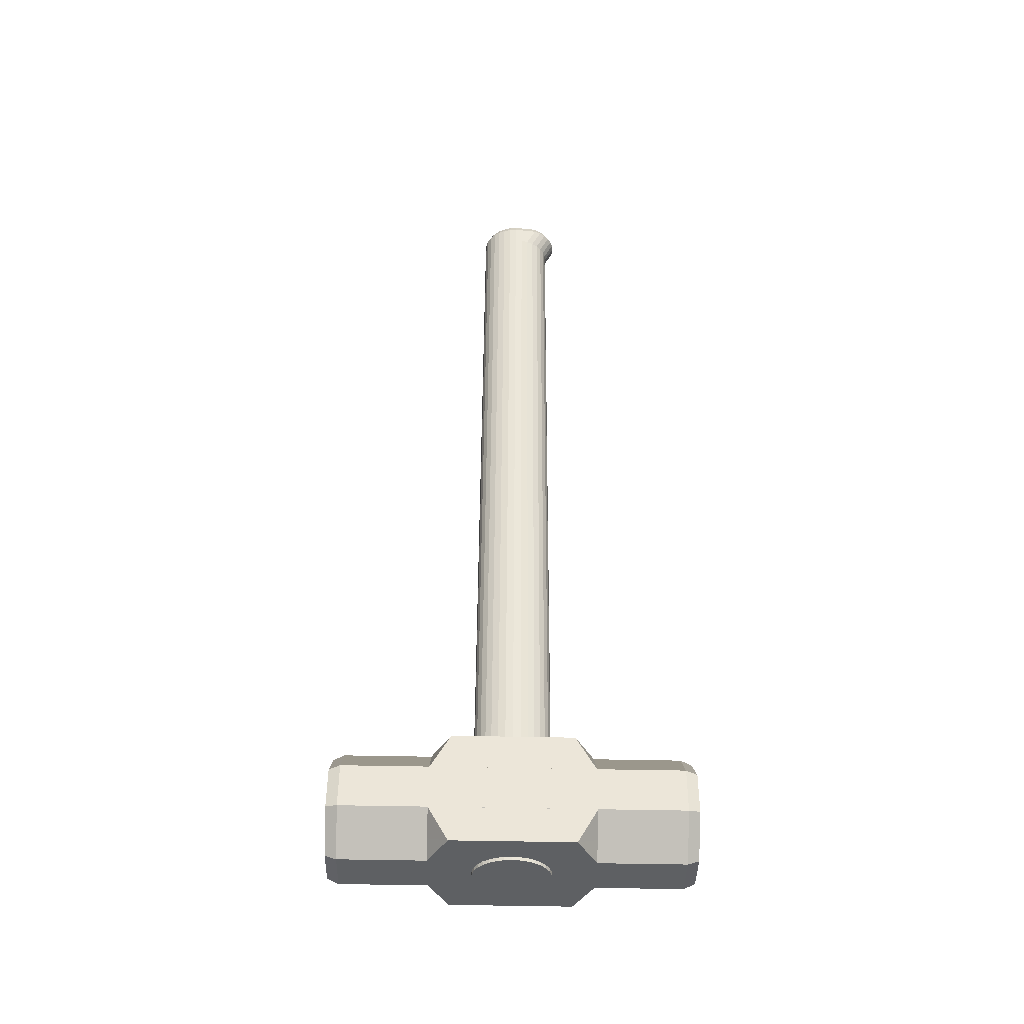
<metadata>
{"format":"obj","ext":"obj","renderer":"f3d","projection":"perspective","resolution":1024,"background":"white","views":[{"elev":-42.9,"azim":-92.0,"up":"+Z"}]}
</metadata>
<code>
o Cylinder.002_Cylinder.003
v -1.783 14.12 88.16
v -1.098 14.59 -6.19
v -0.4595 14.65 -6.185
v -1.145 14.19 88.17
v 0.1563 14.87 -6.18
v -0.5291 14.41 88.17
v 0.7262 15.23 -6.174
v 0.04083 14.77 88.18
v 1.228 15.71 -6.168
v 0.5429 15.25 88.18
v 1.643 16.31 -6.162
v 0.9579 15.85 88.19
v 1.955 16.99 -6.156
v 1.27 16.53 88.19
v 2.152 17.73 -6.151
v 1.467 17.27 88.2
v 2.227 18.5 -6.147
v 1.541 18.04 88.2
v 2.175 19.28 -6.143
v 1.49 18.81 88.21
v 2.001 20.02 -6.141
v 1.315 19.56 88.21
v 1.709 20.71 -6.14
v 1.024 20.25 88.21
v 1.312 21.32 -6.14
v 0.6271 20.86 88.21
v 0.8252 21.82 -6.141
v 0.1398 21.36 88.21
v 0.2662 22.19 -6.143
v -0.4191 21.73 88.21
v -0.3428 22.43 -6.146
v -1.028 21.97 88.2
v -0.9785 22.51 -6.15
v -1.664 22.05 88.2
v -1.617 22.45 -6.155
v -2.302 21.99 88.2
v -2.232 22.23 -6.161
v -2.918 21.77 88.19
v -2.802 21.87 -6.167
v -3.488 21.41 88.18
v -3.304 21.39 -6.173
v -3.99 20.93 88.18
v -3.719 20.79 -6.179
v -4.405 20.33 88.17
v -4.031 20.11 -6.184
v -4.717 19.65 88.17
v -4.228 19.37 -6.189
v -4.914 18.91 88.16
v -4.303 18.6 -6.194
v -4.988 18.14 88.16
v -4.251 17.83 -6.197
v -4.937 17.36 88.15
v -4.077 17.08 -6.2
v -4.762 16.62 88.15
v -3.785 16.39 -6.201
v -4.471 15.93 88.15
v -3.389 15.78 -6.201
v -4.074 15.32 88.15
v -2.901 15.28 -6.2
v -3.587 14.82 88.15
v -2.342 14.91 -6.198
v -3.028 14.45 88.15
v -1.733 14.67 -6.194
v -2.419 14.21 88.16
v 0.1236 21.35 90.44
v -0.4353 21.72 90.43
v -0.5516 21.37 91.17
v -0.03961 21.03 91.17
v -1.815 13.08 90.38
v -1.177 13.14 90.39
v -0.5608 13.36 90.39
v 0.009109 13.72 90.4
v 0.5112 14.2 90.4
v 0.9262 14.8 90.41
v 1.238 15.48 90.41
v 1.451 17.26 90.43
v 1.525 18.03 90.43
v 1.474 18.8 90.43
v 1.299 19.55 90.44
v 1.008 20.24 90.44
v 0.6109 20.85 90.44
v -1.044 21.96 90.43
v -1.68 22.04 90.43
v -2.318 21.97 90.42
v -2.934 21.76 90.42
v -3.504 21.4 90.41
v -4.006 20.92 90.4
v -4.421 20.32 90.4
v -4.733 19.64 90.39
v -4.93 18.9 90.39
v -5.004 18.13 90.38
v -4.953 17.35 90.38
v -4.794 15.57 90.37
v -4.503 14.88 90.37
v -4.106 14.27 90.37
v -3.618 13.77 90.37
v -3.059 13.4 90.37
v -2.45 13.16 90.38
v -1.815 13.46 91.12
v -1.231 13.52 91.13
v -0.6666 13.72 91.13
v -0.1445 14.04 91.14
v 0.3155 14.49 91.14
v 0.6957 15.03 91.15
v 0.9815 15.66 91.15
v 1.176 17.28 91.16
v 1.244 17.99 91.17
v 1.197 18.7 91.17
v 1.037 19.38 91.17
v 0.7705 20.02 91.17
v 0.4068 20.57 91.17
v -1.11 21.59 91.17
v -1.692 21.67 91.16
v -2.276 21.61 91.16
v -2.841 21.41 91.15
v -3.363 21.08 91.15
v -3.823 20.64 91.14
v -4.203 20.09 91.14
v -4.489 19.47 91.13
v -4.669 18.79 91.13
v -4.737 18.08 91.12
v -4.69 17.37 91.12
v -4.545 15.74 91.11
v -4.278 15.11 91.11
v -3.914 14.55 91.11
v -3.468 14.09 91.11
v -2.956 13.75 91.11
v -2.398 13.53 91.12
f 1 2 3 4
f 4 3 5 6
f 6 5 7 8
f 8 7 9 10
f 10 9 11 12
f 12 11 13 14
f 14 13 15 16
f 16 15 17 18
f 18 17 19 20
f 20 19 21 22
f 22 21 23 24
f 24 23 25 26
f 26 25 27 28
f 28 27 29 30
f 30 29 31 32
f 32 31 33 34
f 34 33 35 36
f 36 35 37 38
f 38 37 39 40
f 40 39 41 42
f 42 41 43 44
f 44 43 45 46
f 46 45 47 48
f 48 47 49 50
f 50 49 51 52
f 52 51 53 54
f 54 53 55 56
f 56 55 57 58
f 58 57 59 60
f 60 59 61 62
f 3 2 63 61 59 57 55 53 51 49 47 45 43 41 39 37 35 33 31 29 27 25 23 21 19 17 15 13 11 9 7 5
f 64 63 2 1
f 62 61 63 64
f 65 66 67 68
f 69 1 4 70
f 70 4 6 71
f 71 6 8 72
f 72 8 10 73
f 73 10 12 74
f 74 12 14 75
f 75 14 16 76
f 76 16 18 77
f 77 18 20 78
f 78 20 22 79
f 79 22 24 80
f 80 24 26 81
f 81 26 28 65
f 65 28 30 66
f 66 30 32 82
f 82 32 34 83
f 83 34 36 84
f 84 36 38 85
f 85 38 40 86
f 86 40 42 87
f 87 42 44 88
f 88 44 46 89
f 89 46 48 90
f 90 48 50 91
f 91 50 52 92
f 92 52 54 93
f 93 54 56 94
f 94 56 58 95
f 95 58 60 96
f 96 60 62 97
f 98 64 1 69
f 97 62 64 98
f 99 100 101 102 103 104 105 106 107 108 109 110 111 68 67 112 113 114 115 116 117 118 119 120 121 122 123 124 125 126 127 128
f 70 71 101 100
f 87 88 118 117
f 77 78 108 107
f 94 95 125 124
f 82 83 113 112
f 72 73 103 102
f 89 90 120 119
f 69 70 100 99
f 79 80 110 109
f 96 97 127 126
f 84 85 115 114
f 74 75 105 104
f 91 92 122 121
f 81 65 68 111
f 98 69 99 128
f 86 87 117 116
f 76 77 107 106
f 93 94 124 123
f 66 82 112 67
f 71 72 102 101
f 88 89 119 118
f 78 79 109 108
f 95 96 126 125
f 83 84 114 113
f 73 74 104 103
f 90 91 121 120
f 80 81 111 110
f 97 98 128 127
f 85 86 116 115
f 75 76 106 105
f 92 93 123 122
o Cylinder.001_Cylinder.002
v -6.938 0.4182 2.224
v -3.526 0.3496 5.682
v -3.692 1.497 6.157
v -7.393 1.571 2.406
v -6.991 28.39 2.541
v -7.285 8.79 2.442
v -7.175 14.99 0.1646
v -6.974 28.4 0.2317
v -6.957 28.41 -2.077
v -7.36 1.594 -2.211
v -7.285 8.79 2.442
v -7.285 8.79 2.442
v -7.268 8.801 0.1336
v 4.808 10.17 2.543
v 4.682 1.39 2.493
v 4.891 15.29 2.563
v 4.773 8.608 2.547
v 1.924 8.637 5.35
v 1.702 8.639 5.568
v 1.7 8.639 5.57
v 0.9248 1.427 6.19
v 1.033 8.646 6.226
v -3.605 1.556 -5.909
v 1.012 1.486 -5.876
v 0.8116 0.34 -5.412
v -3.445 0.4041 -5.443
v 0.7308 0.2856 5.712
v 4.195 0.2506 2.304
v -6.907 0.439 -2.034
v 4.226 0.2715 -1.953
v 4.716 1.412 -2.125
v 1.31 21.32 -5.777
v 1.31 21.32 -5.777
v 1.33 22.64 -5.77
v 1.31 21.32 -5.777
v 1.31 21.32 -5.777
v 1.392 26.76 -5.749
v 1.31 21.32 -5.777
v 1.392 26.76 -5.749
v 4.965 18.44 -2.045
v 5.027 22.56 -2.025
v 4.899 13.88 -2.066
v 4.894 13.59 -2.068
v 1.31 21.32 -5.777
v 5.089 26.69 -2.004
v 4.903 14.09 -2.064
v 1.415 28.3 -5.742
v 5.118 28.23 -1.99
v 1.395 26.76 -5.747
v 2.955 26.72 -4.166
v 1.534 26.76 -5.606
v 1.534 26.76 -5.606
v 5.089 26.69 -2.004
v 4.903 14.09 -2.064
v 4.903 14.31 -2.066
v 4.821 8.631 -2.092
v 4.821 8.631 -2.091
v 4.822 8.631 -2.091
v 4.924 15.3 -2.055
v 4.822 8.631 -2.09
v 4.822 8.631 -2.09
v 1.383 10.26 -5.591
v 2.923 10.24 -4.03
v 4.841 10.19 -2.087
v 4.807 8.631 -2.106
v 4.824 8.631 -2.088
v 4.824 8.631 -2.088
v 4.819 8.631 -2.093
v 1.226 15.71 -5.805
v 1.226 15.71 -5.805
v 1.226 15.71 -5.805
v 1.206 14.39 -5.811
v 1.144 10.26 -5.832
v 1.147 10.26 -5.829
v 1.226 15.71 -5.805
v 1.226 15.71 -5.805
v 4.824 8.631 -2.088
v 1.226 15.71 -5.805
v -6.957 28.41 -2.077
v 5.118 28.23 -1.99
v 5.118 28.23 -1.99
v -6.957 28.41 -2.077
v 5.118 28.23 -1.99
v -3.202 28.37 -5.774
v -3.2 28.37 -5.774
v -3.202 28.37 -5.775
v -6.957 28.41 -2.077
v 1.415 28.3 -5.741
v 1.31 21.32 -5.777
v 0.8226 21.82 -5.778
v 0.2674 22.19 -5.78
v -1.619 22.45 -5.793
v -2.235 22.23 -5.798
v -0.9811 22.51 -5.788
v -0.3453 22.43 -5.783
v -2.805 21.87 -5.804
v -3.307 21.39 -5.81
v 0.2637 22.19 -5.78
v -3.307 21.39 -5.81
v -2.904 15.28 -5.837
v -2.345 14.91 -5.835
v -3.391 15.78 -5.838
v -1.736 14.67 -5.832
v -3.391 15.78 -5.838
v -1.158 14.59 -5.828
v -0.4621 14.65 -5.822
v 0.1537 14.87 -5.817
v 0.7236 15.23 -5.811
v 1.226 15.71 -5.805
v -1.1 14.58 -5.827
v -7.134 18.6 2.495
v -7.072 22.72 2.516
v -7.01 26.85 2.536
v -7.01 26.85 2.536
v -7.258 10.35 2.454
v -7.196 14.47 2.475
v -7.242 8.789 2.485
v -7.257 10.35 2.455
v -7.223 10.35 2.49
v -4.242 8.729 5.526
v -4.935 8.743 4.824
v -3.584 8.715 6.193
v 5.085 28.21 2.627
v 4.815 8.625 -0.8455
v 4.79 8.608 2.529
v -3.579 8.715 6.193
v -3.582 8.715 6.193
v -3.578 8.715 6.193
v 0.2136 8.658 6.22
v -3.226 26.83 -5.783
v -3.307 21.39 -5.81
v -3.226 26.82 -5.783
v -3.307 21.39 -5.81
v -4.782 26.84 -4.25
v -6.755 26.87 -2.306
v -3.307 21.39 -5.81
v -3.288 22.71 -5.803
v -3.307 21.39 -5.81
v -3.307 21.39 -5.81
v -7.25 8.812 -2.176
v -7.25 8.812 -2.177
v -7.25 8.812 -2.176
v -6.755 26.87 -2.306
v -6.974 26.87 -2.091
v -7.249 8.812 -2.177
v -7.248 8.812 -2.178
v -7.251 8.812 -2.175
v -7.25 8.812 -2.176
v -7.251 8.812 -2.175
v -6.977 26.87 -2.089
v -6.957 28.41 -2.077
v -6.957 28.41 -2.077
v -3.391 15.78 -5.838
v -3.391 15.78 -5.838
v -7.246 8.812 -2.18
v -7.208 8.812 -2.218
v -3.411 14.46 -5.845
v -3.391 15.78 -5.838
v -3.391 15.78 -5.838
v -3.391 15.78 -5.838
v -7.189 10.37 -2.205
v -6.994 10.37 -2.398
v -7.251 8.812 -2.175
v -3.473 10.34 -5.865
v -5.084 10.36 -4.279
v -7.223 14.45 6.195
v -7.254 12.39 6.185
v -3.499 14.39 6.222
v -3.499 14.4 6.222
v -3.561 10.28 6.202
v 1.265 10.2 6.029
v 1.059 10.2 6.235
v 1.059 10.2 6.232
v 3.035 26.68 4.614
v 4.997 24.58 6.334
v 5.055 26.66 2.626
v -7.009 26.85 2.538
v -7.01 26.85 2.538
v -6.928 26.85 2.62
v 1.057 10.2 6.235
v 1.057 10.2 6.234
v 1.307 26.7 6.315
v 1.307 26.7 6.317
v 1.566 26.7 6.06
v 4.812 12.21 6.272
v 2.875 10.2 4.445
v 1.305 26.7 6.317
v 1.304 26.7 6.317
v 1.209 14.39 -5.811
v 1.147 10.26 -5.832
v -5.465 10.31 4.279
v -7.258 10.35 2.455
v -4.486 10.29 5.264
v 1.121 14.33 6.255
v 4.843 14.27 6.282
v 5.085 24.64 -5.733
v -6.977 26.87 -2.091
v 1.395 26.76 -5.749
v -7.222 10.37 -2.173
v -7.224 10.37 -2.173
v -7.196 14.47 2.476
v -7.224 10.37 -2.171
v -7.134 18.6 2.496
v -7.161 18.58 6.216
v -7.099 22.7 6.237
v -7.072 22.72 2.517
v 4.904 18.4 6.303
v 4.87 14.29 2.564
v 4.931 18.42 2.584
v 4.966 22.52 6.323
v 1.619 20.65 6.29
v 1.911 19.96 6.289
v 1.245 22.58 6.297
v 1.225 21.25 6.29
v 2.046 19.38 6.287
v 2.136 18.44 6.283
v 2.136 18.44 6.283
v 2.085 19.21 6.286
v -7.073 18.64 -5.851
v -7.011 22.76 -5.83
v -3.722 20.79 -5.816
v -4.034 20.11 -5.821
v -4.231 19.37 -5.826
v -4.305 18.6 -5.831
v -4.305 18.6 -5.831
v 1.223 21.26 6.29
v 1.242 22.58 6.297
v 1.223 21.26 6.29
v 1.243 22.58 6.297
v 1.333 22.64 -5.77
v 5.054 22.58 -5.743
v 4.992 18.46 -5.764
v 1.313 21.31 -5.777
v 1.998 20.02 -5.778
v 1.707 20.71 -5.777
v 2.224 18.5 -5.784
v 2.173 19.27 -5.78
v 2.224 18.5 -5.784
v 1.311 21.32 -5.777
v -4.319 19.31 6.24
v -4.122 20.05 6.245
v -3.81 20.73 6.251
v -4.393 18.54 6.236
v -4.393 18.54 6.236
v -3.395 21.33 6.257
v -3.375 22.64 6.263
v -3.375 22.65 6.263
v -7.1 18.62 -2.132
v -7.038 22.74 -2.112
v 4.93 14.33 -5.785
v -7.1 18.62 -2.13
v -7.038 22.74 -2.109
v 4.931 18.42 2.584
v 4.993 22.54 2.605
v -6.977 26.87 -2.091
v -6.977 26.87 -2.089
v -6.98 24.83 -5.82
v 1.394 26.76 -5.749
v 1.304 26.7 6.317
v 4.993 22.54 2.605
v -6.926 26.85 2.621
v -7.068 24.77 6.247
v -4.639 26.78 4.94
v 2.77 26.68 4.875
v 1.865 16.93 6.274
v 1.553 16.25 6.268
v 2.062 17.67 6.279
v 1.141 15.66 6.262
v -4.254 17.82 -5.834
v -4.214 17.65 -5.835
v -7.135 14.51 -5.871
v -4.079 17.08 -5.837
v -3.788 16.39 -5.838
v 1.14 15.66 6.262
v 1.139 15.65 6.262
v 1.119 14.33 6.255
v 2.105 17.56 -5.789
v 2.15 17.73 -5.788
v 1.641 16.31 -5.799
v 1.953 16.99 -5.793
v 1.229 15.72 -5.805
v 1.228 15.71 -5.805
v -4.342 17.76 6.233
v -4.392 18.53 6.236
v -3.479 15.72 6.229
v -3.876 16.33 6.229
v -4.301 17.59 6.232
v -4.167 17.02 6.23
v -7.162 14.49 -2.153
v -7.1 18.61 -2.13
v -7.162 14.49 -2.15
v 4.899 12.27 -5.795
v -4.406 10.29 5.345
v -3.561 10.28 6.201
v 1.119 14.33 6.255
v -7.166 12.45 -5.882
v 1.329 10.2 5.966
v -7.162 14.49 -2.15
v -3.375 22.65 6.263
v -3.313 26.77 6.284
v -3.314 26.77 6.284
v -6.362 36.77 -1.852
v -2.9 36.73 -5.26
v -3.094 35.59 -5.738
v -6.849 35.63 -2.041
v -6.882 35.61 2.577
v -7.251 8.812 -2.175
v -7.285 8.79 2.442
v 1.523 35.52 -5.705
v 5.227 35.45 -1.954
v 4.824 8.631 -2.088
v -3.182 35.53 6.328
v 1.436 35.46 6.361
v 1.276 36.62 5.895
v -2.981 36.68 5.864
v 1.357 36.67 -5.23
v 4.771 36.6 -1.772
v -6.392 36.75 2.406
v 4.74 36.58 2.486
v 5.193 35.43 2.663
v 1.223 21.26 6.29
v 1.223 21.26 6.29
v 1.223 21.26 6.29
v 1.223 21.26 6.29
v 1.222 21.26 6.29
v 1.223 21.26 6.29
v 1.139 15.65 6.262
v 1.139 15.65 6.262
v 1.033 8.646 6.227
v 1.139 15.65 6.262
v 1.139 15.65 6.262
v 1.138 15.65 6.262
v -3.584 8.715 6.194
v -2.892 21.81 6.263
v -2.323 22.17 6.269
v -3.395 21.33 6.257
v -1.707 22.39 6.275
v -3.395 21.33 6.257
v -1.13 22.45 6.279
v -0.433 22.37 6.284
v 0.176 22.13 6.287
v 0.7349 21.76 6.289
v 1.222 21.26 6.29
v -1.069 22.45 6.279
v 1.138 15.65 6.262
v 0.636 15.17 6.256
v 0.06699 14.81 6.25
v -1.823 14.61 6.236
v -2.433 14.85 6.232
v -1.188 14.53 6.24
v -0.5497 14.59 6.245
v -2.991 15.22 6.23
v -3.479 15.72 6.229
v 0.06609 14.81 6.25
v -3.479 15.72 6.229
v -3.395 21.33 6.257
v -3.395 21.33 6.257
v -3.395 21.33 6.257
v -3.395 21.33 6.257
v -3.395 21.33 6.257
v -3.479 15.72 6.229
v -3.479 15.72 6.229
v -3.479 15.72 6.229
f 129 130 131 132
f 132 133 134
f 135 136 137 138
f 132 134 139 140
f 141 135 138
f 141 138 132 140
f 142 143 144
f 142 145 143
f 146 147 143 145
f 148 149 143 147
f 150 149 148
f 151 152 153 154
f 149 155 156 143
f 157 129 132 138
f 158 159 143 156
f 160 161 162 163
f 161 164 165 162
f 164 166 167 165
f 168 169 170 171
f 162 172 163
f 169 173 174 170
f 166 175 167
f 167 175 176 177
f 178 179 180 181
f 182 174 173 181
f 183 168 171
f 180 177 176
f 181 180 176
f 159 184 185 186
f 181 176 187 182
f 188 189 159 186
f 190 191 192 193
f 159 189 194 195
f 159 193 196 184
f 152 197 198 199
f 152 199 200 201
f 201 202 190 159
f 200 199 203 204
f 195 205 159
f 159 190 193
f 152 206 197
f 159 152 201
f 130 129 155
f 155 129 156
f 129 157 156
f 157 158 156
f 157 154 158
f 154 153 158
f 207 137 136
f 208 176 209
f 137 207 210
f 209 176 211
f 212 213 214
f 214 215 212
f 215 137 210
f 211 176 175 216
f 175 214 213 216
f 152 159 158 153
f 175 217 218
f 175 166 217
f 219 214 175 218
f 214 220 221
f 214 222 220
f 214 223 222
f 224 225 214
f 214 226 223
f 225 227 214
f 214 219 226
f 214 221 224
f 151 228 229
f 151 230 228
f 229 231 151
f 151 232 230
f 233 152 151 231
f 152 234 235
f 236 237 152
f 152 238 234
f 237 206 152
f 152 233 238
f 152 235 236
f 155 149 131 130
f 151 154 157 138
f 132 239 240 241
f 242 133 132 241
f 132 243 244 239
f 132 245 246 243
f 245 247 246
f 132 248 249 245
f 248 132 131 250
f 187 176 208 251
f 187 251 252 205
f 144 253 252 251
f 144 143 253
f 252 143 159 205
f 143 252 253
f 254 255 131 256
f 131 149 257 256
f 250 131 255
f 257 149 150
f 258 214 227 259
f 260 258 259 261
f 262 263 214 258
f 264 265 260 261
f 266 267 265 264
f 268 269 138 270
f 263 271 214
f 272 215 214 271
f 273 274 138 269
f 275 276 138 277
f 272 278 279 280
f 270 138 276
f 151 281 282 232
f 283 284 138 274
f 215 272 280 137
f 285 286 287 288
f 284 289 290
f 138 291 277
f 279 138 137 280
f 285 281 151 292
f 290 293 292 138
f 138 279 291
f 285 288 281
f 284 290 138
f 292 151 138
f 294 295 296 297
f 296 295 298
f 299 300 301
f 302 303 304
f 305 306 307
f 300 308 309 301
f 310 311 312
f 142 313 314
f 315 316 311 310
f 200 317 318 201
f 319 320 246 247
f 247 321 319
f 322 300 313 323
f 202 318 190
f 181 173 324 178
f 271 325 272
f 201 318 202
f 180 326 177
f 177 326 167
f 289 327 328 290
f 329 320 295 294
f 272 325 278
f 242 306 305
f 330 328 327
f 246 320 243
f 331 332 333 334
f 335 323 336 337
f 338 339 340
f 338 341 342 339
f 343 335 338 340
f 344 345 335
f 335 343 346
f 335 346 344
f 347 348 265 267
f 347 349 350
f 351 352 347
f 352 353 347
f 347 267 349
f 350 351 347
f 354 342 355 356
f 355 342 341 357
f 358 359 360 361
f 362 363 360
f 360 364 365
f 360 366 364
f 363 361 360
f 360 365 362
f 162 358 367 172
f 367 358 361
f 332 368 369
f 369 370 332
f 332 371 368
f 332 372 371
f 373 374 332 370
f 333 332 374 375
f 348 347 376 377
f 378 360 168 183
f 376 379 380 377
f 239 331 334 240
f 381 338 335 337
f 382 338 381
f 360 359 169 168
f 325 383 384 278
f 241 306 242
f 385 260 265 348
f 358 386 324 359
f 165 386 358 162
f 341 311 387 357
f 387 311 316
f 377 383 385 348
f 388 303 338 382
f 304 303 388
f 169 359 324 173
f 389 306 390 391
f 307 306 389
f 258 260 385 262
f 392 312 311 302
f 311 303 302
f 179 178 386 326
f 179 326 180
f 178 324 386
f 386 165 167 326
f 303 311 341 338
f 385 383 263 262
f 263 383 325 271
f 329 294 332 331
f 335 393 394
f 335 395 393
f 396 322 335 394
f 335 345 395
f 322 323 335
f 347 397 398 399
f 347 353 397
f 399 400 401
f 286 285 399 401
f 399 398 400
f 402 403 322 396
f 403 404 322
f 360 378 405 406
f 406 366 360
f 378 407 408
f 378 317 409 407
f 408 405 378
f 317 204 410 409
f 317 200 204
f 332 411 412 372
f 294 297 413 414
f 415 332 294 416
f 294 414 416
f 332 415 411
f 347 399 417 376
f 418 379 376 417
f 418 417 419
f 244 329 331 239
f 191 420 192
f 295 421 422 298
f 421 295 319 321
f 420 318 317 378
f 423 300 322 404
f 423 308 300
f 424 328 417 399
f 420 191 190 318
f 425 314 313 300
f 425 300 299
f 426 419 417 328
f 426 328 330
f 243 320 329 244
f 320 319 295
f 420 378 183 192
f 383 377 380 384
f 334 306 241 240
f 427 390 333 375
f 428 390 427
f 390 306 334 333
f 390 428 429 391
f 293 424 292
f 336 323 313 142
f 424 399 285 292
f 290 328 424 293
f 430 431 432 433
f 434 433 215 210
f 279 435 291
f 210 207 136 434
f 135 436 434 136
f 135 141 436
f 211 216 437
f 171 170 174 182
f 192 183 171
f 437 208 209 211
f 437 438 208
f 182 192 171
f 187 439 192 182
f 439 193 192
f 440 441 442 443
f 437 444 445 438
f 433 434 446 430
f 438 445 447 448
f 392 302 304 312
f 357 449 450 355
f 356 355 450
f 441 451 452 449
f 357 316 441 449
f 316 315 312 448
f 357 387 316
f 315 310 312
f 448 312 304
f 448 304 388 382
f 448 441 316
f 441 453 454 451
f 381 337 448 382
f 455 456 404 403
f 457 299 301 309
f 457 314 425 299
f 404 456 458 423
f 142 144 448 336
f 459 460 308 423
f 457 309 308
f 337 336 448
f 145 142 314 457
f 460 457 308
f 423 458 459
f 443 442 447
f 446 443 447
f 446 447 445
f 430 446 445
f 444 430 445
f 444 431 430
f 146 145 457 147
f 150 148 147 457
f 457 254 256 150
f 461 255 254 457
f 256 257 150
f 134 436 139
f 461 245 249 248
f 250 255 461
f 248 250 461
f 195 439 205
f 436 140 139
f 194 439 195
f 291 435 277
f 436 141 140
f 439 189 188 186
f 184 196 439 186
f 186 185 184
f 439 194 189
f 196 193 439
f 435 275 277
f 273 269 268
f 273 268 270
f 276 275 435 270
f 274 273 270
f 270 435 283 274
f 435 284 283
f 441 448 447 442
f 440 462 463
f 440 464 462
f 463 465 440
f 440 466 464
f 467 441 440 465
f 441 468 469
f 470 471 441
f 441 472 468
f 471 453 441
f 441 467 472
f 441 469 470
f 457 473 474
f 457 460 473
f 475 461 457 474
f 461 476 477
f 461 478 476
f 461 479 478
f 480 481 461
f 461 482 479
f 481 483 461
f 461 475 482
f 461 477 480
f 444 437 432 431
f 440 443 446 434
f 279 379 418 419
f 279 380 379
f 432 212 215 433
f 279 419 426 330
f 279 278 384 380
f 327 289 435 330
f 330 435 279
f 289 284 435
f 208 438 448 251
f 448 144 251
f 439 187 205
f 432 437 216 213
f 432 213 212
f 440 484 485 466
f 389 391 429 428
f 486 487 427 374
f 488 374 373
f 427 375 374
f 486 374 488
f 487 484 440 427
f 307 389 428 440
f 296 489 490 413
f 440 428 427
f 413 297 296
f 440 434 133 307
f 296 298 491 489
f 133 242 305 307
f 422 421 461 298
f 483 491 298 461
f 434 436 134 133
f 321 247 245 461
f 421 321 461
f 479 234 238 478
f 482 235 234 479
f 475 474 235 482
f 474 236 235
f 473 237 236 474
f 456 455 203 199
f 403 204 203 455
f 402 410 204 403
f 198 458 456 199
f 198 197 237 458
f 473 459 458 237
f 396 409 410 402
f 197 206 237
f 473 460 459
f 396 394 407 409
f 394 393 408 407
f 393 395 406 405
f 405 408 393
f 345 364 366 395
f 345 344 364
f 366 406 395
f 346 365 364 344
f 343 340 365 346
f 340 362 365
f 339 363 362 340
f 354 356 172 367
f 356 450 452 172
f 452 451 161 163
f 161 160 163
f 452 163 172
f 450 449 452
f 451 454 471 161
f 217 164 161 471
f 361 342 354 367
f 454 453 471
f 217 166 164
f 363 339 342 361
f 470 218 217 471
f 469 226 219 218
f 218 470 469
f 468 223 226 469
f 472 222 223 468
f 472 467 465 220
f 220 222 472
f 465 463 221 220
f 463 462 224 221
f 462 464 225 224
f 487 488 264 261
f 261 464 484 487
f 488 267 266 264
f 261 259 225 464
f 464 466 485 484
f 373 349 267 488
f 259 227 225
f 487 486 488
f 373 370 349
f 369 350 349 370
f 368 351 350 369
f 371 352 351 368
f 371 372 353 352
f 412 411 353 372
f 411 397 353
f 415 416 398 397
f 397 411 415
f 416 400 398
f 414 401 400 416
f 413 489 287 286
f 489 281 288 287
f 489 481 230 281
f 230 232 282 281
f 413 490 489
f 491 483 481 489
f 286 401 414 413
f 481 480 228 230
f 480 477 229 228
f 238 233 476 478
f 233 231 476
f 477 476 231 229

</code>
